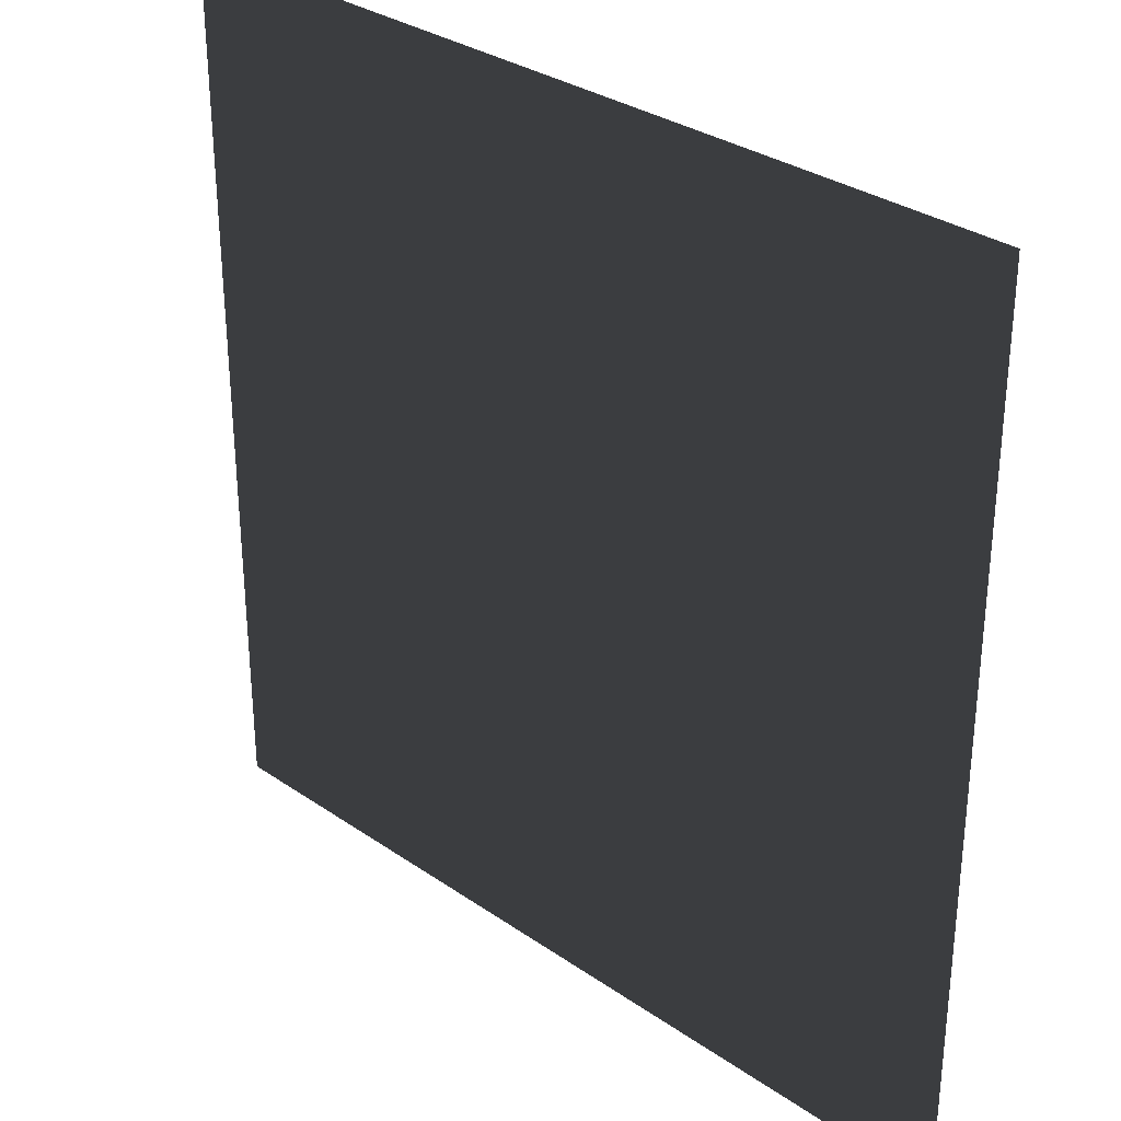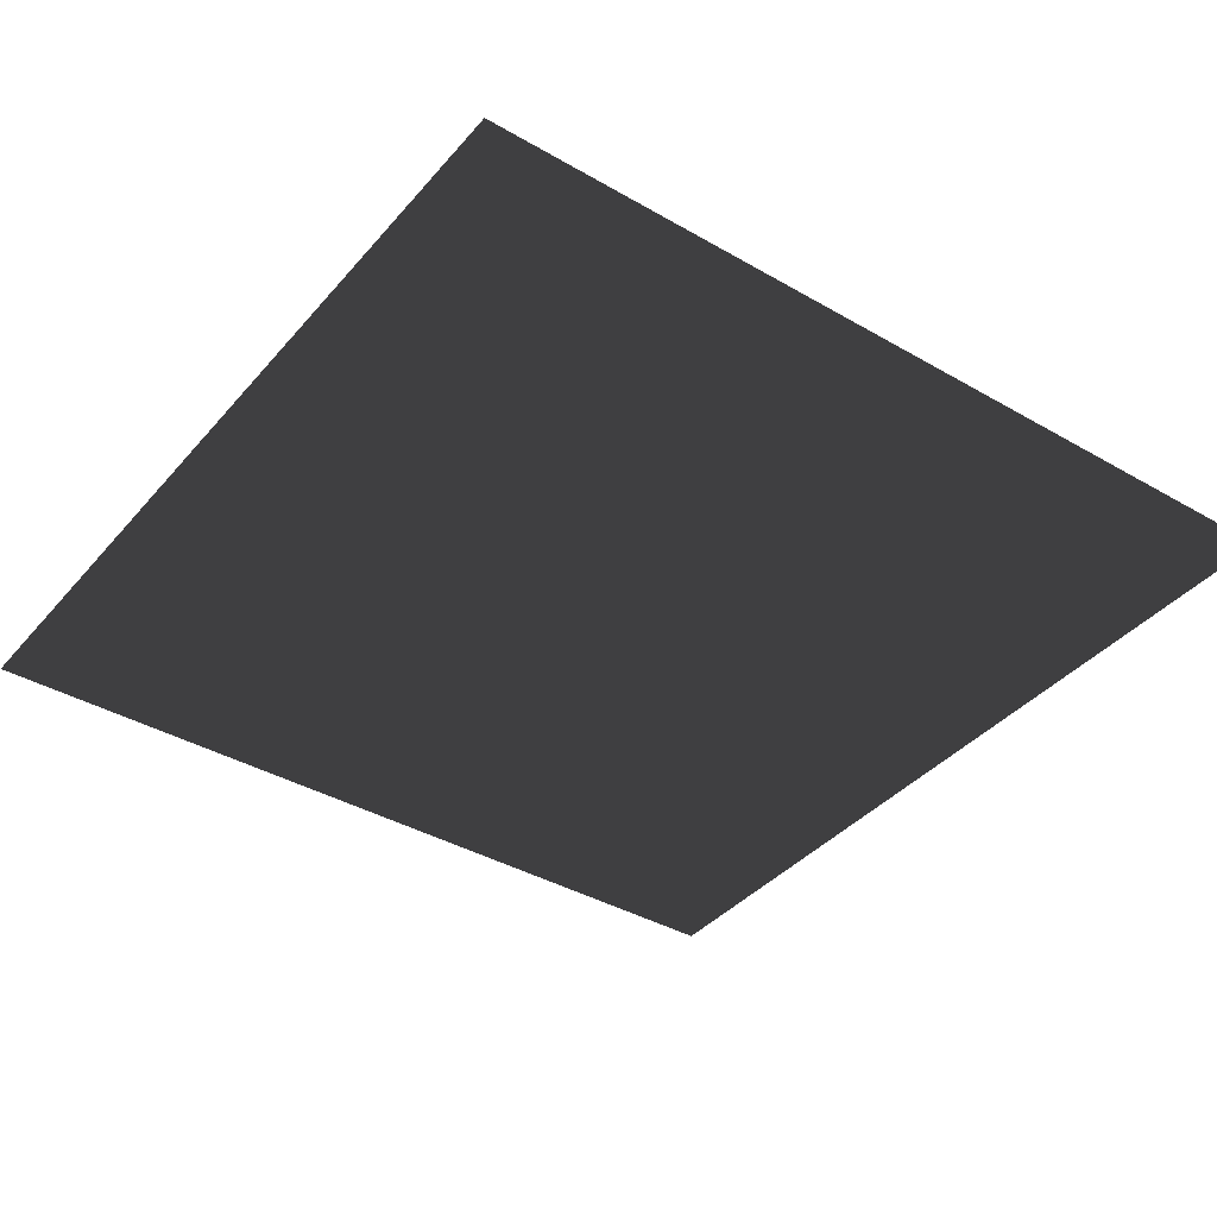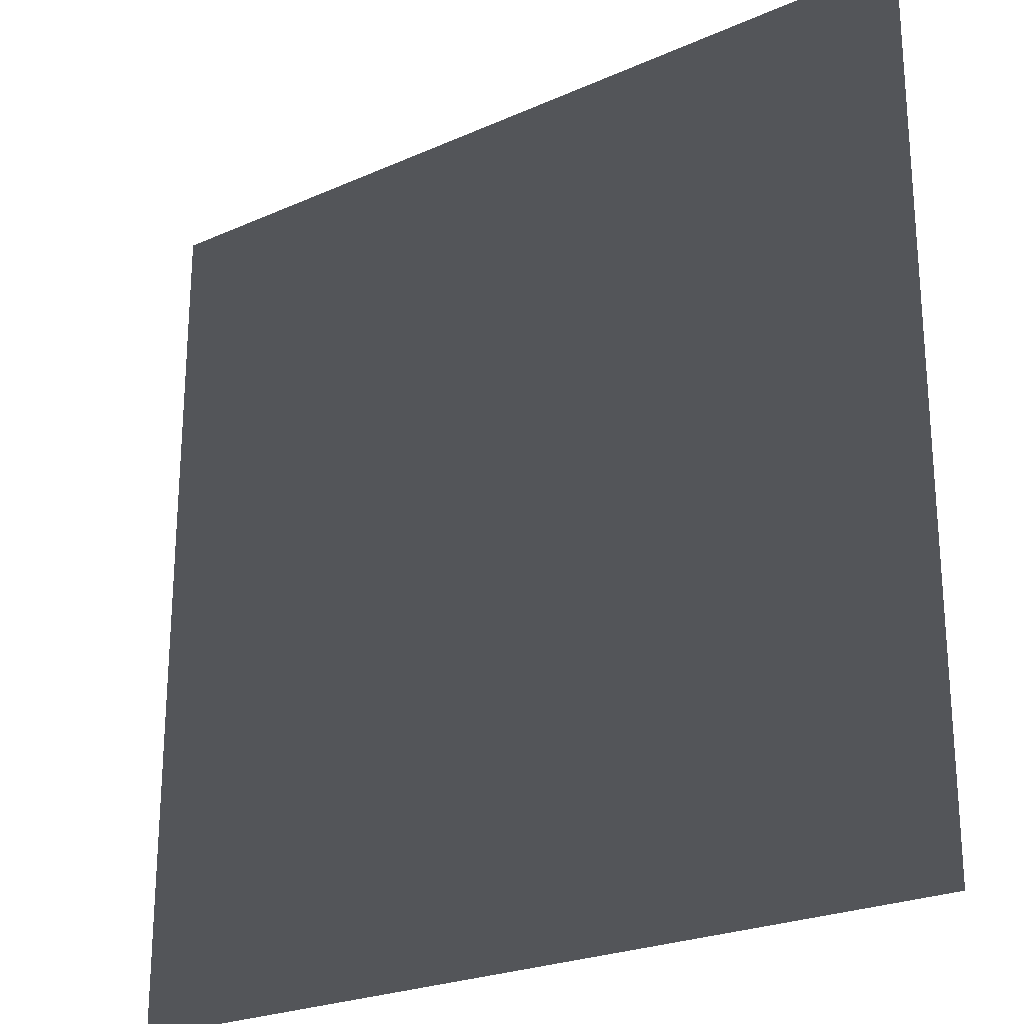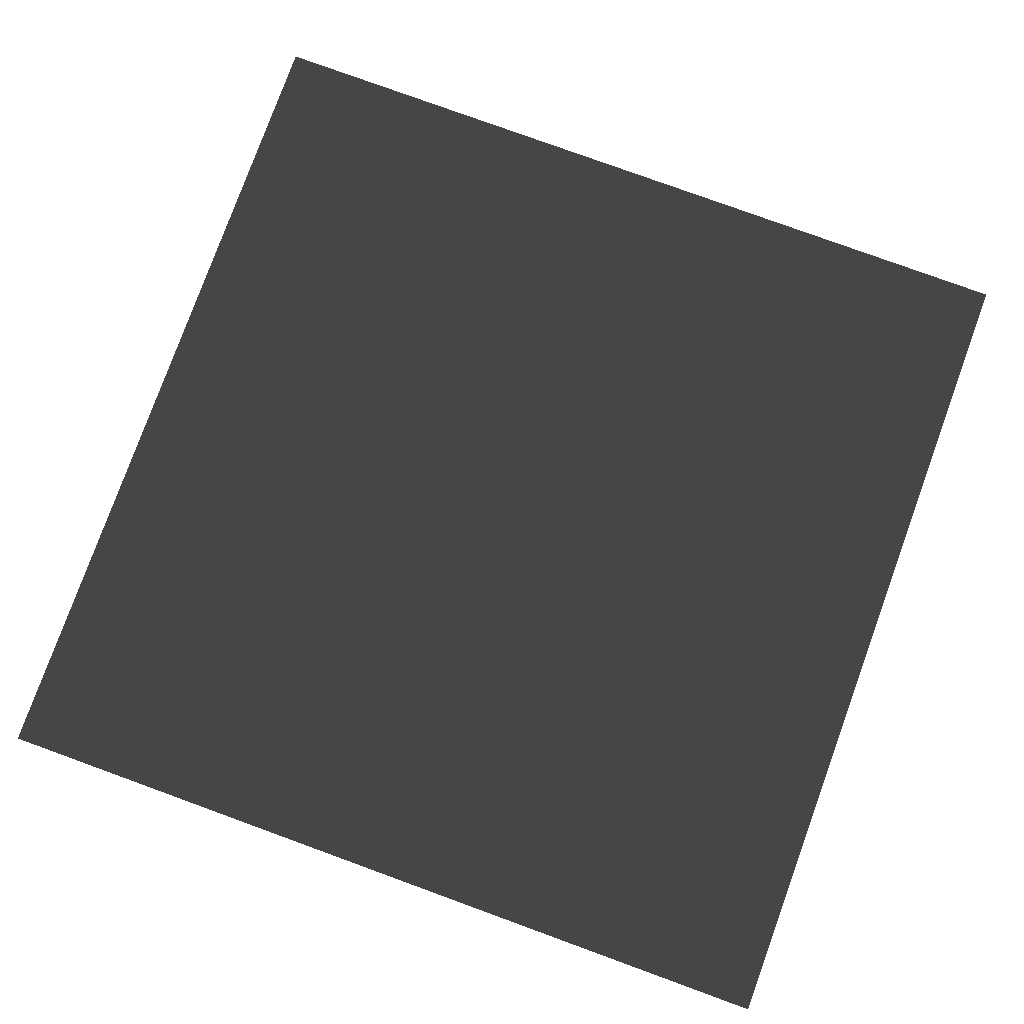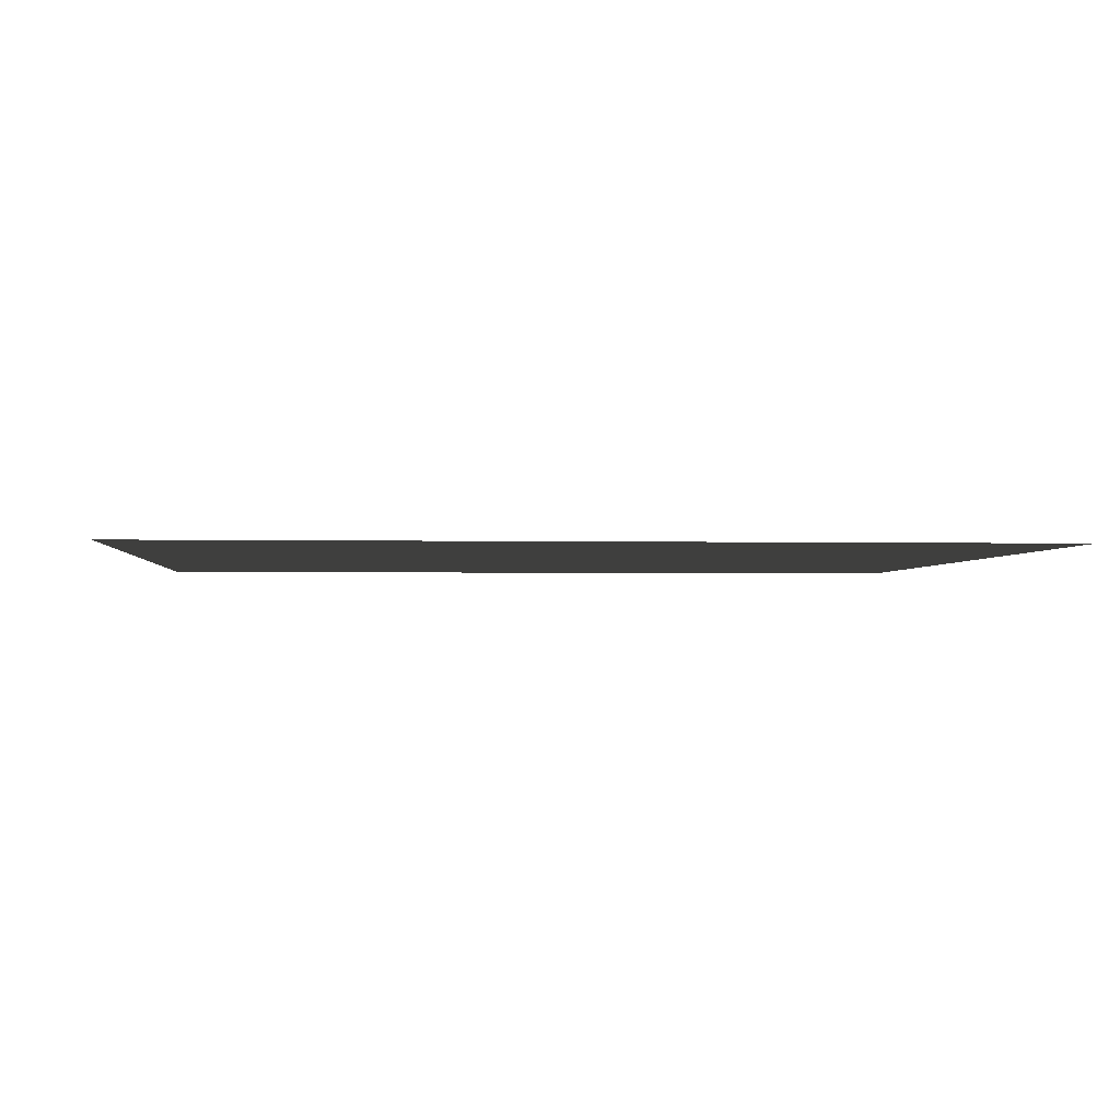
<metadata>
{"format":"obj","ext":"obj","renderer":"f3d","projection":"perspective","resolution":1024,"background":"white","views":[{"elev":31.6,"azim":44.2,"up":"+Z"},{"elev":-38.8,"azim":-36.0,"up":"+Y"},{"elev":-24.0,"azim":36.5,"up":"+Z"},{"elev":79.2,"azim":110.0,"up":"+Y"},{"elev":-2.1,"azim":85.1,"up":"+Y"}]}
</metadata>
<code>
v 0.0005539 -0.0003135 157.5
v 157.5 -3.755e-05 0.0001126
v 0.0005539 -0.0003135 1.92e-20
v 157.5 -3.755e-05 157.5
g B4_BricksWall_6531_172
f 1 3 2
f 2 4 1

</code>
